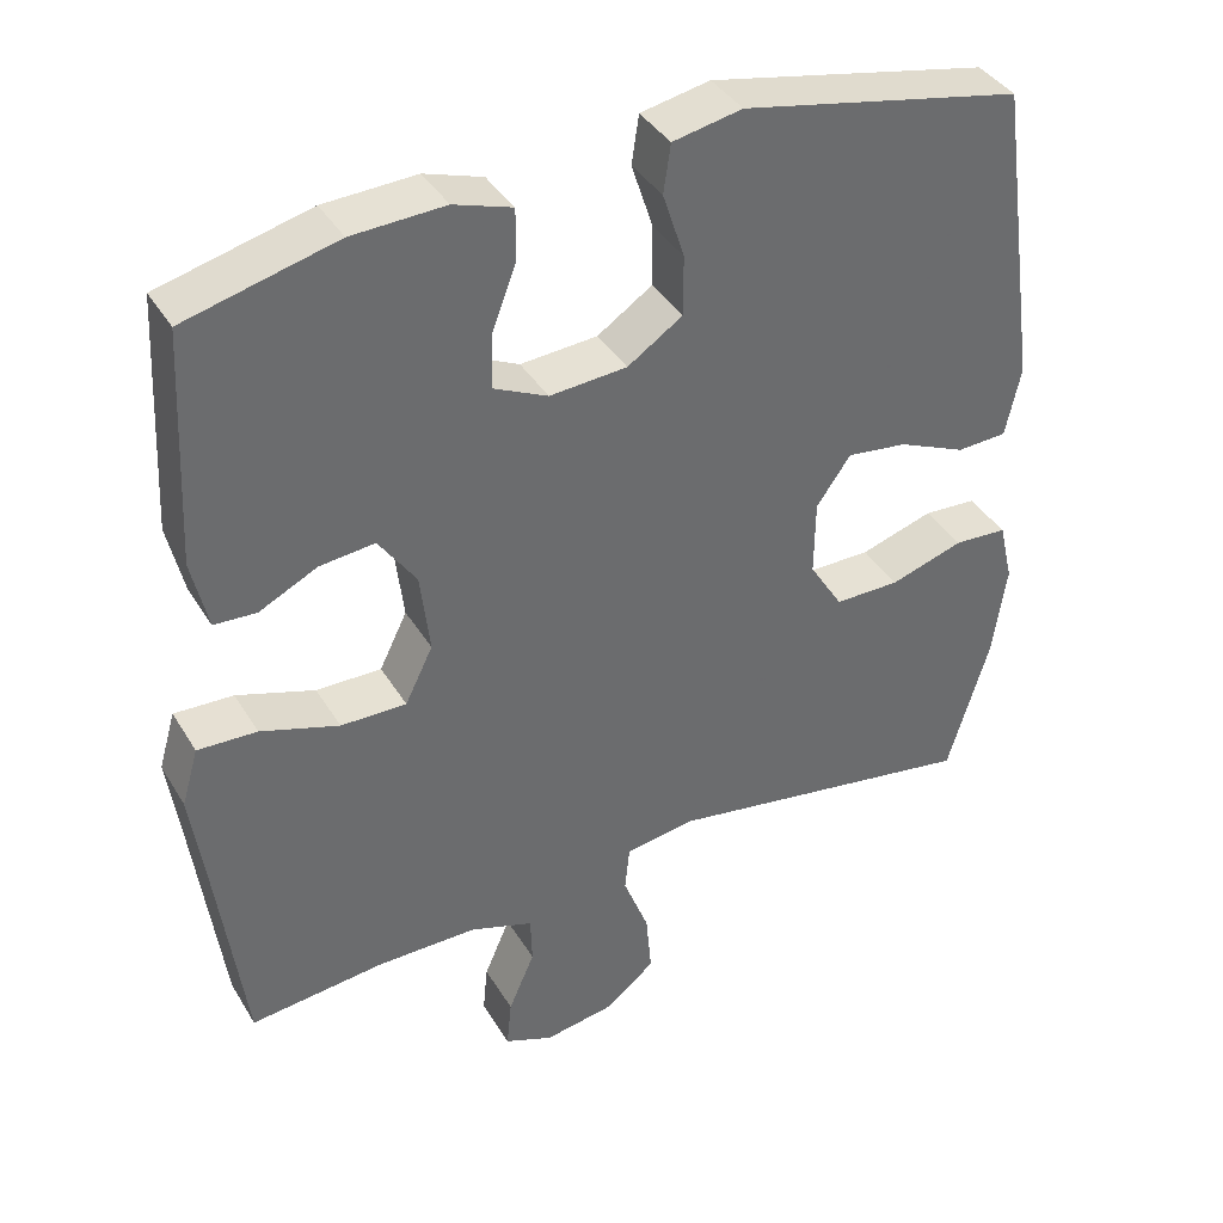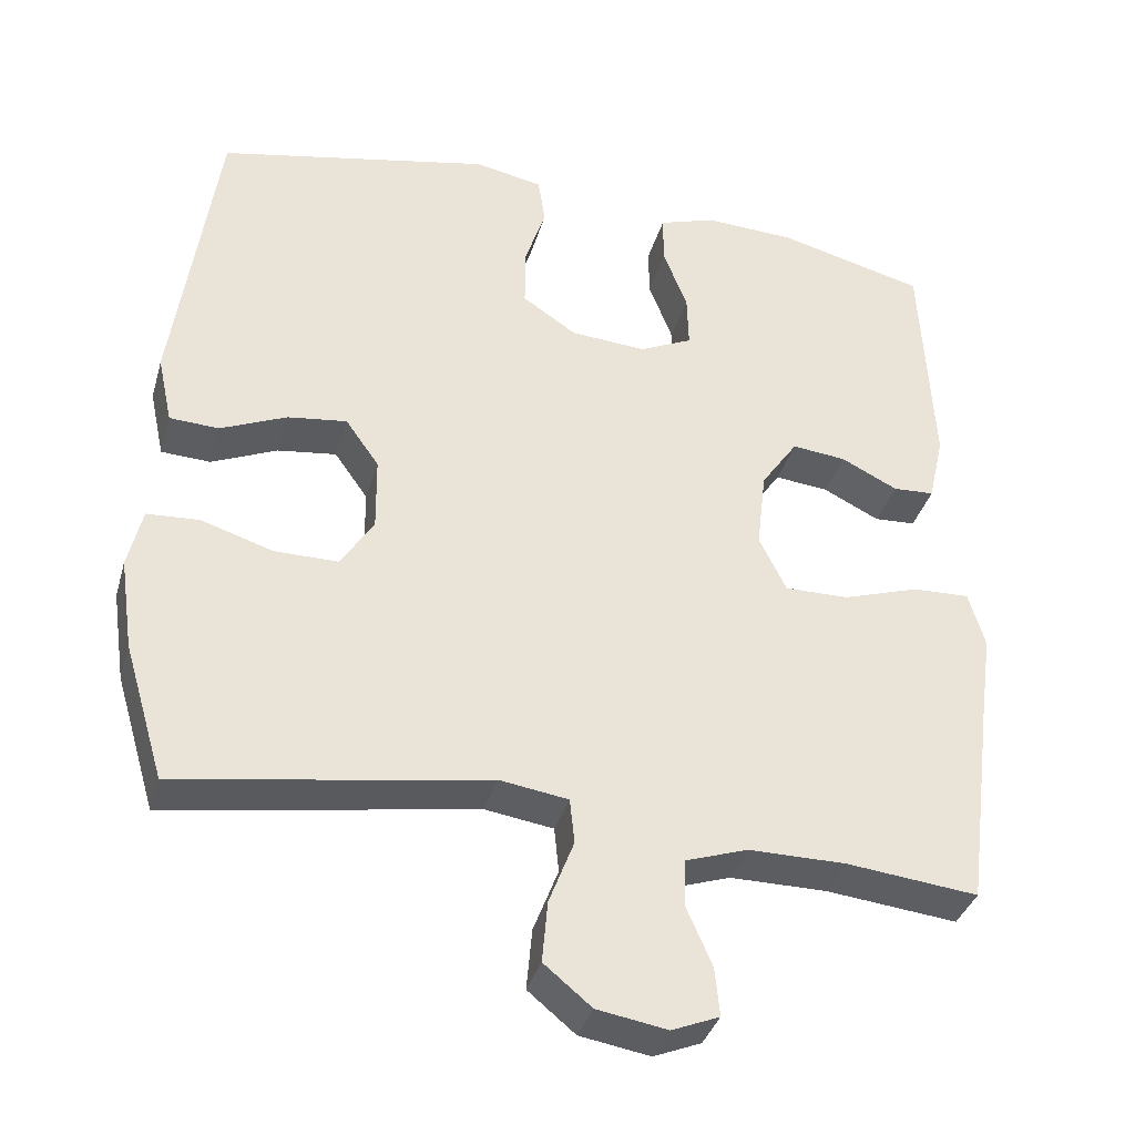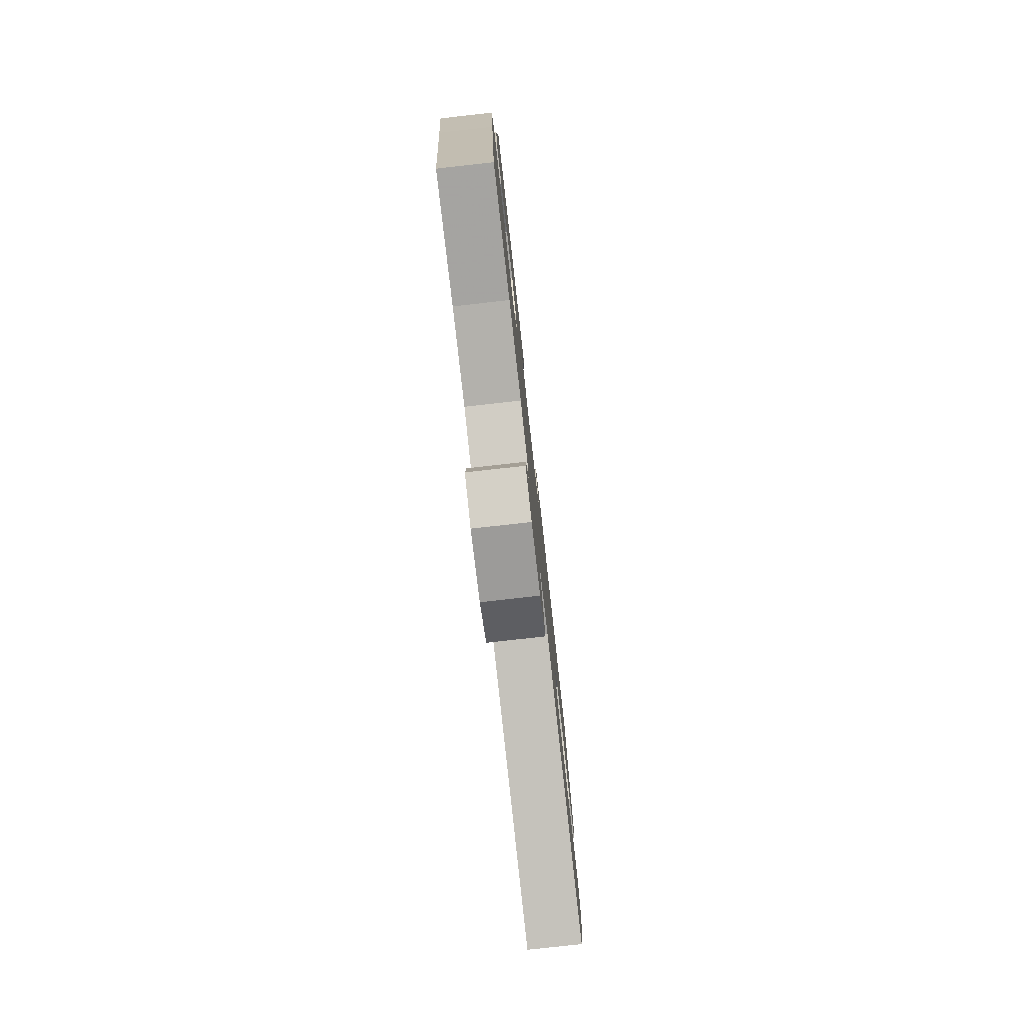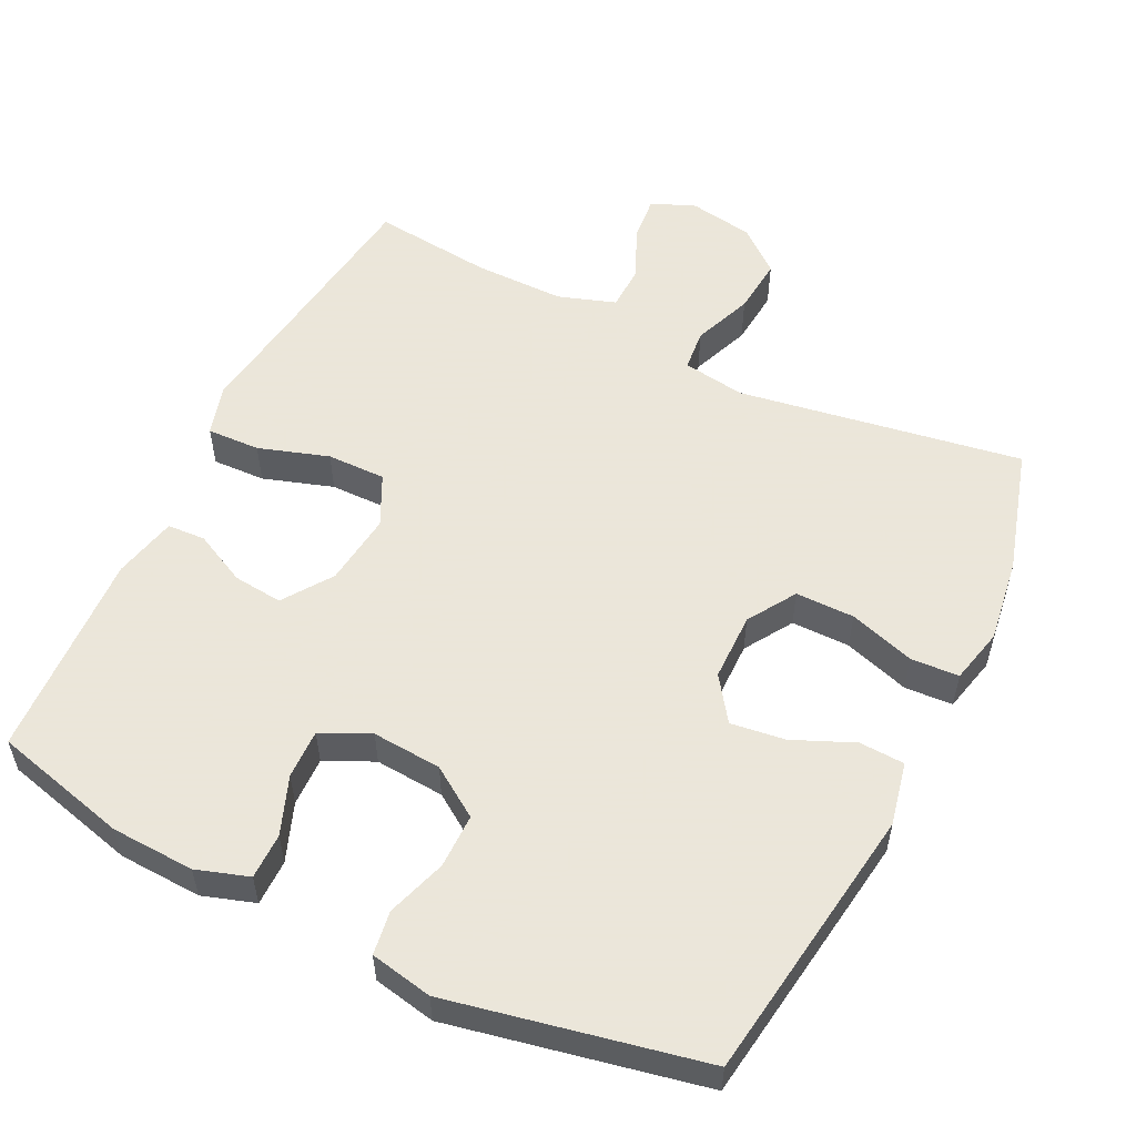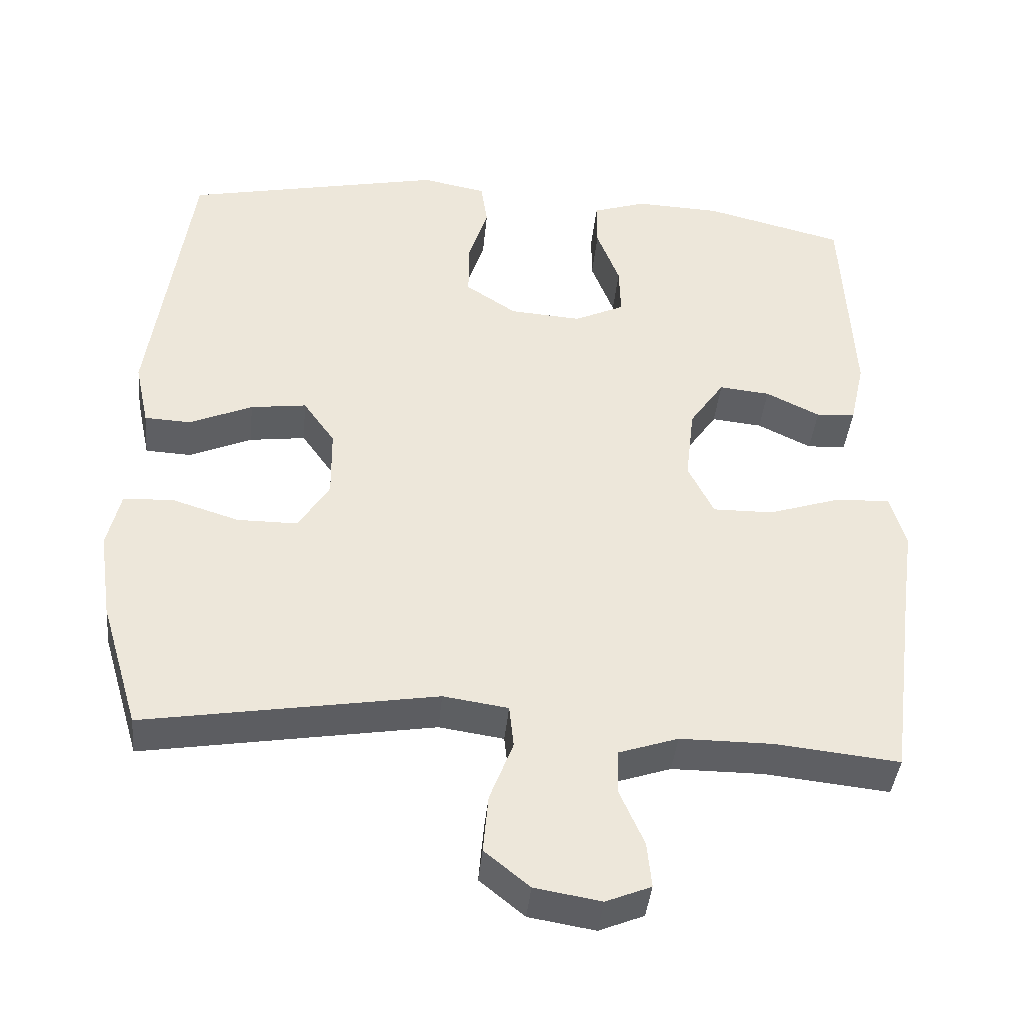
<metadata>
{"format":"obj","ext":"obj","renderer":"f3d","projection":"perspective","resolution":1024,"background":"white","views":[{"elev":39.0,"azim":-28.2,"up":"+Z"},{"elev":-36.3,"azim":164.5,"up":"+Z"},{"elev":-79.1,"azim":-83.6,"up":"+Z"},{"elev":55.0,"azim":26.3,"up":"+Y"},{"elev":-40.6,"azim":174.6,"up":"+Z"}]}
</metadata>
<code>
v -0.5 0.07 0.5
v -0.311 0.07 0.548
v -0.195 0.07 0.553
v -0.122 0.07 0.529
v -0.122 0.07 0.465
v -0.153 0.07 0.384
v -0.155 0.07 0.315
v -0.087 0.07 0.283
v 0.01 0.07 0.29
v 0.079 0.07 0.336
v 0.079 0.07 0.412
v 0.052 0.07 0.495
v 0.061 0.07 0.556
v 0.148 0.07 0.573
v 0.5 0.07 0.5
v 0.555 0.07 0.112
v 0.536 0.07 0.024
v 0.473 0.07 0.021
v 0.388 0.07 0.058
v 0.312 0.07 0.068
v 0.269 0.07 0.007
v 0.268 0.07 -0.088
v 0.31 0.07 -0.155
v 0.392 0.07 -0.155
v 0.484 0.07 -0.126
v 0.551 0.07 -0.13
v 0.569 0.07 -0.207
v 0.552 0.07 -0.325
v 0.5 0.07 -0.5
v 0.104 0.07 -0.435
v 0.016 0.07 -0.448
v 0.01 0.07 -0.506
v 0.042 0.07 -0.589
v 0.049 0.07 -0.668
v -0.012 0.07 -0.718
v -0.102 0.07 -0.733
v -0.163 0.07 -0.708
v -0.157 0.07 -0.646
v -0.124 0.07 -0.57
v -0.126 0.07 -0.509
v -0.206 0.07 -0.482
v -0.331 0.07 -0.482
v -0.5 0.07 -0.5
v -0.535 0.07 -0.232
v -0.551 0.07 -0.118
v -0.53 0.07 -0.046
v -0.456 0.07 -0.049
v -0.358 0.07 -0.081
v -0.276 0.07 -0.082
v -0.241 0.07 -0.011
v -0.253 0.07 0.091
v -0.3 0.07 0.159
v -0.369 0.07 0.152
v -0.442 0.07 0.116
v -0.495 0.07 0.119
v -0.515 0.07 0.208
v -0.5 0 0.5
v -0.311 0 0.548
v -0.195 0 0.553
v -0.122 0 0.529
v -0.122 0 0.465
v -0.153 0 0.384
v -0.155 0 0.315
v -0.087 0 0.283
v 0.01 0 0.29
v 0.079 0 0.336
v 0.079 0 0.412
v 0.052 0 0.495
v 0.061 0 0.556
v 0.148 0 0.573
v 0.5 0 0.5
v 0.555 0 0.112
v 0.536 0 0.024
v 0.473 0 0.021
v 0.388 0 0.058
v 0.312 0 0.068
v 0.269 0 0.007
v 0.268 0 -0.088
v 0.31 0 -0.155
v 0.392 0 -0.155
v 0.484 0 -0.126
v 0.551 0 -0.13
v 0.569 0 -0.207
v 0.552 0 -0.325
v 0.5 0 -0.5
v 0.104 0 -0.435
v 0.016 0 -0.448
v 0.01 0 -0.506
v 0.042 0 -0.589
v 0.049 0 -0.668
v -0.012 0 -0.718
v -0.102 0 -0.733
v -0.163 0 -0.708
v -0.157 0 -0.646
v -0.124 0 -0.57
v -0.126 0 -0.509
v -0.206 0 -0.482
v -0.331 0 -0.482
v -0.5 0 -0.5
v -0.535 0 -0.232
v -0.551 0 -0.118
v -0.53 0 -0.046
v -0.456 0 -0.049
v -0.358 0 -0.081
v -0.276 0 -0.082
v -0.241 0 -0.011
v -0.253 0 0.091
v -0.3 0 0.159
v -0.369 0 0.152
v -0.442 0 0.116
v -0.495 0 0.119
v -0.515 0 0.208
f 53 54 55 56
f 52 53 56 1
f 51 52 1 2
f 45 46 47 48
f 44 45 48 49
f 42 43 44 49
f 41 42 49 50
f 36 37 38 39
f 36 39 40
f 35 36 40
f 32 33 34 35
f 31 32 35 40
f 27 28 29 30
f 27 30 31
f 24 25 26 27
f 23 24 27 31
f 22 23 31 40
f 16 17 18 19
f 16 19 20
f 15 16 20
f 14 15 20 21
f 11 12 13 14
f 10 11 14 21
f 3 4 5 6
f 51 2 3 6
f 50 51 6 7
f 9 10 21 22
f 8 9 22 40
f 40 41 50
f 7 8 40 50
f 112 111 110 109
f 57 112 109 108
f 58 57 108 107
f 104 103 102 101
f 105 104 101 100
f 105 100 99 98
f 106 105 98 97
f 95 94 93 92
f 96 95 92
f 96 92 91
f 91 90 89 88
f 96 91 88 87
f 86 85 84 83
f 87 86 83
f 83 82 81 80
f 87 83 80 79
f 96 87 79 78
f 75 74 73 72
f 76 75 72
f 76 72 71
f 77 76 71 70
f 70 69 68 67
f 77 70 67 66
f 62 61 60 59
f 62 59 58 107
f 63 62 107 106
f 78 77 66 65
f 96 78 65 64
f 106 97 96
f 106 96 64 63
f 1 57 58 2
f 2 58 59 3
f 3 59 60 4
f 4 60 61 5
f 5 61 62 6
f 6 62 63 7
f 7 63 64 8
f 8 64 65 9
f 9 65 66 10
f 10 66 67 11
f 11 67 68 12
f 12 68 69 13
f 13 69 70 14
f 14 70 71 15
f 15 71 72 16
f 16 72 73 17
f 17 73 74 18
f 18 74 75 19
f 19 75 76 20
f 20 76 77 21
f 21 77 78 22
f 22 78 79 23
f 23 79 80 24
f 24 80 81 25
f 25 81 82 26
f 26 82 83 27
f 27 83 84 28
f 28 84 85 29
f 29 85 86 30
f 30 86 87 31
f 31 87 88 32
f 32 88 89 33
f 33 89 90 34
f 34 90 91 35
f 35 91 92 36
f 36 92 93 37
f 37 93 94 38
f 38 94 95 39
f 39 95 96 40
f 40 96 97 41
f 41 97 98 42
f 42 98 99 43
f 43 99 100 44
f 44 100 101 45
f 45 101 102 46
f 46 102 103 47
f 47 103 104 48
f 48 104 105 49
f 49 105 106 50
f 50 106 107 51
f 51 107 108 52
f 52 108 109 53
f 53 109 110 54
f 54 110 111 55
f 55 111 112 56
f 56 112 57 1

</code>
